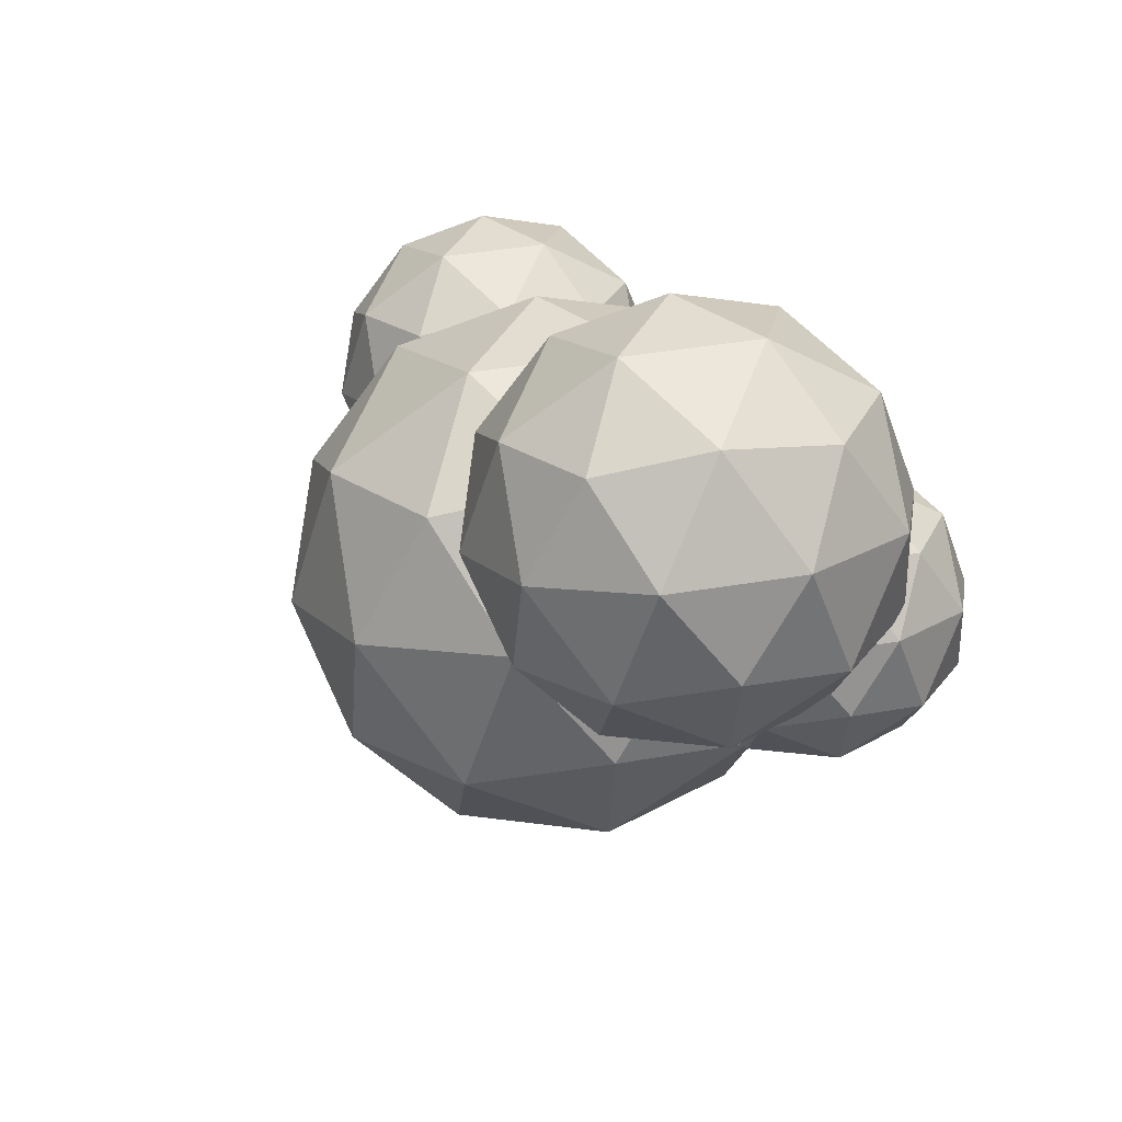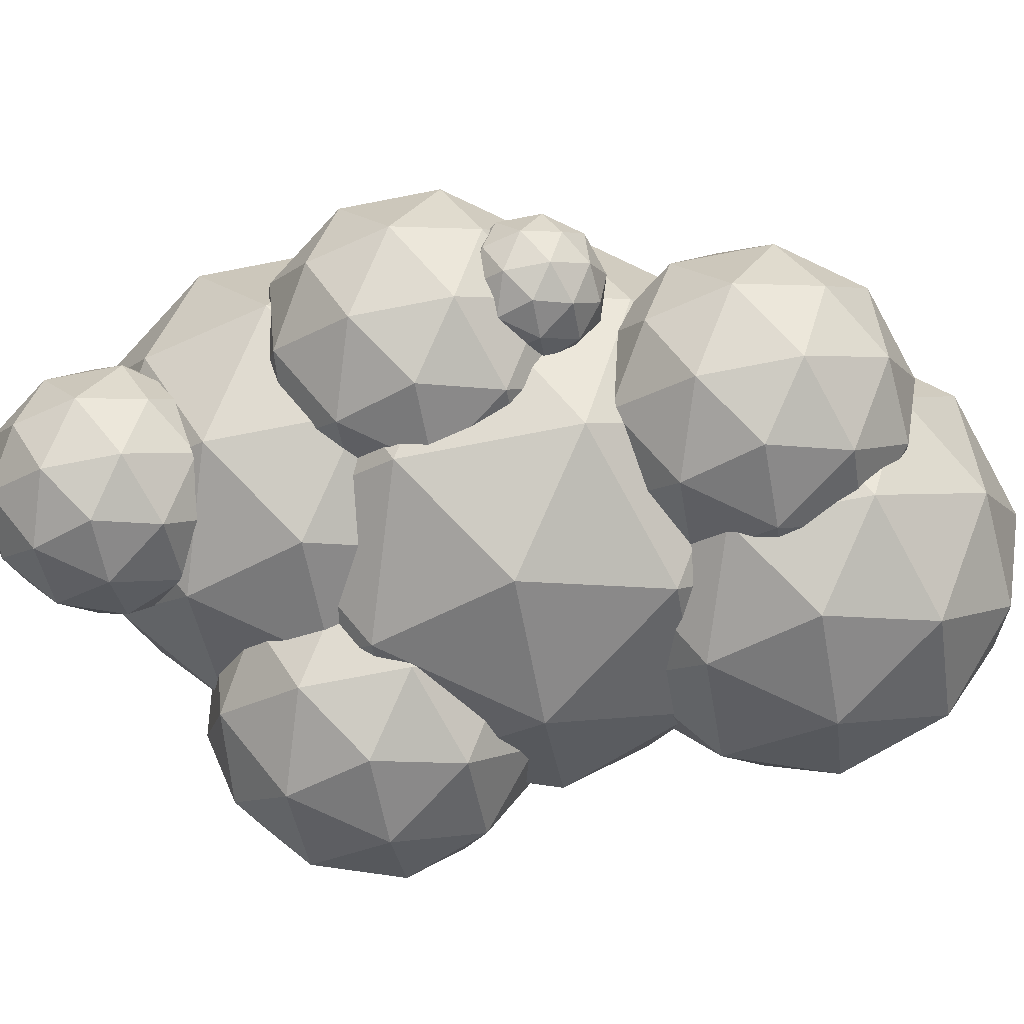
<metadata>
{"format":"obj","ext":"obj","renderer":"f3d","projection":"perspective","resolution":1024,"background":"white","views":[{"elev":69.7,"azim":-131.1,"up":"+Z"},{"elev":-76.7,"azim":-121.7,"up":"+Y"}]}
</metadata>
<code>
g default
v 7.13 1.477 -4.104
v 7.83 1.705 -4.5
v 7.723 1.705 -3.561
v 8.32 2.322 -4.777
v 7.67 2.202 -5.287
v 6.797 1.705 -3.373
v 6.332 1.705 -4.196
v 6.971 1.705 -4.892
v 8.163 3.005 -5.231
v 8.138 2.322 -3.18
v 8.422 2.202 -3.957
v 8.521 3.005 -3.47
v 6.563 2.322 -2.861
v 7.389 2.202 -2.83
v 6.957 3.005 -2.586
v 5.772 2.322 -4.26
v 5.999 2.202 -3.465
v 5.633 3.005 -3.8
v 6.859 2.322 -5.444
v 6.172 2.202 -4.983
v 6.379 3.005 -5.435
v 8.628 3.005 -4.408
v 7.882 3.005 -2.774
v 6.097 3.005 -2.978
v 5.74 3.005 -4.739
v 7.304 3.005 -5.623
v 8.488 3.689 -3.949
v 8.262 3.809 -4.744
v 7.929 4.305 -4.013
v 7.402 3.689 -2.765
v 8.088 3.809 -3.226
v 7.29 4.305 -3.317
v 5.94 3.689 -3.432
v 6.591 3.809 -2.922
v 6.431 4.305 -3.709
v 6.123 3.689 -5.028
v 5.839 3.809 -4.252
v 6.538 4.305 -4.647
v 7.698 3.689 -5.348
v 6.872 3.809 -5.378
v 7.464 4.305 -4.835
v 7.13 4.533 -4.104
g polySurface30 Low_Poly_Models:Mesh
f 1 2 3
f 4 2 5
f 1 3 6
f 1 6 7
f 1 7 8
f 4 5 9
f 10 11 12
f 13 14 15
f 16 17 18
f 19 20 21
f 4 9 22
f 10 12 23
f 13 15 24
f 16 18 25
f 19 21 26
f 27 28 29
f 30 31 32
f 33 34 35
f 36 37 38
f 39 40 41
f 41 38 42
f 41 40 38
f 40 36 38
f 38 35 42
f 38 37 35
f 37 33 35
f 35 32 42
f 35 34 32
f 34 30 32
f 32 29 42
f 32 31 29
f 31 27 29
f 29 41 42
f 29 28 41
f 28 39 41
f 26 40 39
f 26 21 40
f 21 36 40
f 25 37 36
f 25 18 37
f 18 33 37
f 24 34 33
f 24 15 34
f 15 30 34
f 23 31 30
f 23 12 31
f 12 27 31
f 22 28 27
f 22 9 28
f 9 39 28
f 21 25 36
f 21 20 25
f 20 16 25
f 18 24 33
f 18 17 24
f 17 13 24
f 15 23 30
f 15 14 23
f 14 10 23
f 12 22 27
f 12 11 22
f 11 4 22
f 9 26 39
f 9 5 26
f 5 19 26
f 8 20 19
f 8 7 20
f 7 16 20
f 7 17 16
f 7 6 17
f 6 13 17
f 6 14 13
f 6 3 14
f 3 10 14
f 5 8 19
f 5 2 8
f 2 1 8
f 3 11 10
f 3 2 11
f 2 4 11
g default
v 5.971 1.806 -4.718
v 6.142 1.862 -4.815
v 6.116 1.862 -4.585
v 6.262 2.013 -4.883
v 6.103 1.984 -5.008
v 5.889 1.862 -4.539
v 5.775 1.862 -4.74
v 5.932 1.862 -4.911
v 6.224 2.18 -4.994
v 6.218 2.013 -4.491
v 6.287 1.984 -4.682
v 6.312 2.18 -4.562
v 5.832 2.013 -4.413
v 6.034 1.984 -4.406
v 5.928 2.18 -4.346
v 5.638 2.013 -4.756
v 5.693 1.984 -4.561
v 5.604 2.18 -4.643
v 5.904 2.013 -5.046
v 5.736 1.984 -4.933
v 5.786 2.18 -5.044
v 6.338 2.18 -4.792
v 6.155 2.18 -4.392
v 5.718 2.18 -4.442
v 5.63 2.18 -4.873
v 6.013 2.18 -5.09
v 6.304 2.348 -4.68
v 6.248 2.377 -4.875
v 6.166 2.499 -4.695
v 6.037 2.348 -4.389
v 6.206 2.377 -4.502
v 6.01 2.499 -4.525
v 5.679 2.348 -4.553
v 5.838 2.377 -4.428
v 5.799 2.499 -4.621
v 5.724 2.348 -4.944
v 5.654 2.377 -4.754
v 5.826 2.499 -4.851
v 6.11 2.348 -5.023
v 5.907 2.377 -5.03
v 6.053 2.499 -4.897
v 5.971 2.555 -4.718
g Low_Poly_Models:Mesh polySurface31
f 43 44 45
f 46 44 47
f 43 45 48
f 43 48 49
f 43 49 50
f 46 47 51
f 52 53 54
f 55 56 57
f 58 59 60
f 61 62 63
f 46 51 64
f 52 54 65
f 55 57 66
f 58 60 67
f 61 63 68
f 69 70 71
f 72 73 74
f 75 76 77
f 78 79 80
f 81 82 83
f 83 80 84
f 83 82 80
f 82 78 80
f 80 77 84
f 80 79 77
f 79 75 77
f 77 74 84
f 77 76 74
f 76 72 74
f 74 71 84
f 74 73 71
f 73 69 71
f 71 83 84
f 71 70 83
f 70 81 83
f 68 82 81
f 68 63 82
f 63 78 82
f 67 79 78
f 67 60 79
f 60 75 79
f 66 76 75
f 66 57 76
f 57 72 76
f 65 73 72
f 65 54 73
f 54 69 73
f 64 70 69
f 64 51 70
f 51 81 70
f 63 67 78
f 63 62 67
f 62 58 67
f 60 66 75
f 60 59 66
f 59 55 66
f 57 65 72
f 57 56 65
f 56 52 65
f 54 64 69
f 54 53 64
f 53 46 64
f 51 68 81
f 51 47 68
f 47 61 68
f 50 62 61
f 50 49 62
f 49 58 62
f 49 59 58
f 49 48 59
f 48 55 59
f 48 56 55
f 48 45 56
f 45 52 56
f 47 50 61
f 47 44 50
f 44 43 50
f 45 53 52
f 45 44 53
f 44 46 53
g default
v 7.573 3.304 -4.447
v 7.745 3.36 -4.544
v 7.719 3.36 -4.314
v 7.865 3.511 -4.612
v 7.706 3.481 -4.737
v 7.492 3.36 -4.268
v 7.378 3.36 -4.47
v 7.534 3.36 -4.64
v 7.827 3.678 -4.723
v 7.82 3.511 -4.221
v 7.89 3.481 -4.411
v 7.914 3.678 -4.292
v 7.434 3.511 -4.142
v 7.637 3.481 -4.135
v 7.531 3.678 -4.075
v 7.241 3.511 -4.485
v 7.296 3.481 -4.291
v 7.206 3.678 -4.373
v 7.507 3.511 -4.776
v 7.339 3.481 -4.663
v 7.389 3.678 -4.773
v 7.941 3.678 -4.522
v 7.758 3.678 -4.121
v 7.32 3.678 -4.171
v 7.233 3.678 -4.603
v 7.616 3.678 -4.819
v 7.906 3.846 -4.409
v 7.851 3.875 -4.604
v 7.769 3.997 -4.425
v 7.64 3.846 -4.119
v 7.808 3.875 -4.232
v 7.613 3.997 -4.254
v 7.282 3.846 -4.282
v 7.441 3.875 -4.157
v 7.402 3.997 -4.35
v 7.327 3.846 -4.674
v 7.257 3.875 -4.484
v 7.428 3.997 -4.58
v 7.713 3.846 -4.752
v 7.51 3.875 -4.76
v 7.655 3.997 -4.626
v 7.573 4.053 -4.447
g Low_Poly_Models:Mesh polySurface32
f 85 86 87
f 88 86 89
f 85 87 90
f 85 90 91
f 85 91 92
f 88 89 93
f 94 95 96
f 97 98 99
f 100 101 102
f 103 104 105
f 88 93 106
f 94 96 107
f 97 99 108
f 100 102 109
f 103 105 110
f 111 112 113
f 114 115 116
f 117 118 119
f 120 121 122
f 123 124 125
f 125 122 126
f 125 124 122
f 124 120 122
f 122 119 126
f 122 121 119
f 121 117 119
f 119 116 126
f 119 118 116
f 118 114 116
f 116 113 126
f 116 115 113
f 115 111 113
f 113 125 126
f 113 112 125
f 112 123 125
f 110 124 123
f 110 105 124
f 105 120 124
f 109 121 120
f 109 102 121
f 102 117 121
f 108 118 117
f 108 99 118
f 99 114 118
f 107 115 114
f 107 96 115
f 96 111 115
f 106 112 111
f 106 93 112
f 93 123 112
f 105 109 120
f 105 104 109
f 104 100 109
f 102 108 117
f 102 101 108
f 101 97 108
f 99 107 114
f 99 98 107
f 98 94 107
f 96 106 111
f 96 95 106
f 95 88 106
f 93 110 123
f 93 89 110
f 89 103 110
f 92 104 103
f 92 91 104
f 91 100 104
f 91 101 100
f 91 90 101
f 90 97 101
f 90 98 97
f 90 87 98
f 87 94 98
f 89 92 103
f 89 86 92
f 86 85 92
f 87 95 94
f 87 86 95
f 86 88 95
g default
v 7.565 1.722 -5.057
v 8.153 1.913 -5.389
v 8.063 1.913 -4.601
v 8.565 2.431 -5.622
v 8.019 2.33 -6.05
v 7.285 1.913 -4.443
v 6.895 1.913 -5.134
v 7.431 1.913 -5.718
v 8.433 3.005 -6.003
v 8.411 2.431 -4.281
v 8.65 2.33 -4.933
v 8.733 3.005 -4.524
v 7.089 2.431 -4.013
v 7.782 2.33 -3.987
v 7.419 3.005 -3.782
v 6.425 2.431 -5.188
v 6.615 2.33 -4.52
v 6.307 3.005 -4.802
v 7.337 2.431 -6.182
v 6.761 2.33 -5.795
v 6.934 3.005 -6.175
v 8.823 3.005 -5.312
v 8.197 3.005 -3.94
v 6.698 3.005 -4.111
v 6.398 3.005 -5.59
v 7.711 3.005 -6.332
v 8.706 3.579 -4.927
v 8.516 3.68 -5.594
v 8.236 4.097 -4.98
v 7.794 3.579 -3.932
v 8.37 3.68 -4.319
v 7.699 4.097 -4.396
v 6.566 3.579 -4.492
v 7.112 3.68 -4.064
v 6.978 4.097 -4.725
v 6.719 3.579 -5.833
v 6.48 3.68 -5.181
v 7.068 4.097 -5.513
v 8.042 3.579 -6.101
v 7.348 3.68 -6.127
v 7.845 4.097 -5.671
v 7.565 4.289 -5.057
g Low_Poly_Models:Mesh polySurface33
f 127 128 129
f 130 128 131
f 127 129 132
f 127 132 133
f 127 133 134
f 130 131 135
f 136 137 138
f 139 140 141
f 142 143 144
f 145 146 147
f 130 135 148
f 136 138 149
f 139 141 150
f 142 144 151
f 145 147 152
f 153 154 155
f 156 157 158
f 159 160 161
f 162 163 164
f 165 166 167
f 167 164 168
f 167 166 164
f 166 162 164
f 164 161 168
f 164 163 161
f 163 159 161
f 161 158 168
f 161 160 158
f 160 156 158
f 158 155 168
f 158 157 155
f 157 153 155
f 155 167 168
f 155 154 167
f 154 165 167
f 152 166 165
f 152 147 166
f 147 162 166
f 151 163 162
f 151 144 163
f 144 159 163
f 150 160 159
f 150 141 160
f 141 156 160
f 149 157 156
f 149 138 157
f 138 153 157
f 148 154 153
f 148 135 154
f 135 165 154
f 147 151 162
f 147 146 151
f 146 142 151
f 144 150 159
f 144 143 150
f 143 139 150
f 141 149 156
f 141 140 149
f 140 136 149
f 138 148 153
f 138 137 148
f 137 130 148
f 135 152 165
f 135 131 152
f 131 145 152
f 134 146 145
f 134 133 146
f 133 142 146
f 133 143 142
f 133 132 143
f 132 139 143
f 132 140 139
f 132 129 140
f 129 136 140
f 131 134 145
f 131 128 134
f 128 127 134
f 129 137 136
f 129 128 137
f 128 130 137
g default
v 8.299 1.555 -4.22
v 8.721 1.693 -4.459
v 8.656 1.693 -3.892
v 9.017 2.066 -4.627
v 8.625 1.993 -4.935
v 8.097 1.693 -3.779
v 7.817 1.693 -4.276
v 8.202 1.693 -4.696
v 8.923 2.478 -4.901
v 8.907 2.066 -3.662
v 9.079 1.993 -4.131
v 9.138 2.478 -3.837
v 7.956 2.066 -3.469
v 8.455 1.993 -3.451
v 8.194 2.478 -3.303
v 7.478 2.066 -4.314
v 7.615 1.993 -3.834
v 7.394 2.478 -4.037
v 8.134 2.066 -5.03
v 7.72 1.993 -4.751
v 7.845 2.478 -5.024
v 9.203 2.478 -4.404
v 8.753 2.478 -3.417
v 7.675 2.478 -3.54
v 7.459 2.478 -4.604
v 8.404 2.478 -5.138
v 9.119 2.891 -4.127
v 8.982 2.964 -4.607
v 8.781 3.264 -4.165
v 8.463 2.891 -3.411
v 8.877 2.964 -3.69
v 8.395 3.264 -3.745
v 7.58 2.891 -3.814
v 7.973 2.964 -3.506
v 7.876 3.264 -3.982
v 7.69 2.891 -4.779
v 7.519 2.964 -4.31
v 7.941 3.264 -4.548
v 8.641 2.891 -4.972
v 8.142 2.964 -4.99
v 8.5 3.264 -4.662
v 8.299 3.402 -4.22
g Low_Poly_Models:Mesh polySurface34
f 169 170 171
f 172 170 173
f 169 171 174
f 169 174 175
f 169 175 176
f 172 173 177
f 178 179 180
f 181 182 183
f 184 185 186
f 187 188 189
f 172 177 190
f 178 180 191
f 181 183 192
f 184 186 193
f 187 189 194
f 195 196 197
f 198 199 200
f 201 202 203
f 204 205 206
f 207 208 209
f 209 206 210
f 209 208 206
f 208 204 206
f 206 203 210
f 206 205 203
f 205 201 203
f 203 200 210
f 203 202 200
f 202 198 200
f 200 197 210
f 200 199 197
f 199 195 197
f 197 209 210
f 197 196 209
f 196 207 209
f 194 208 207
f 194 189 208
f 189 204 208
f 193 205 204
f 193 186 205
f 186 201 205
f 192 202 201
f 192 183 202
f 183 198 202
f 191 199 198
f 191 180 199
f 180 195 199
f 190 196 195
f 190 177 196
f 177 207 196
f 189 193 204
f 189 188 193
f 188 184 193
f 186 192 201
f 186 185 192
f 185 181 192
f 183 191 198
f 183 182 191
f 182 178 191
f 180 190 195
f 180 179 190
f 179 172 190
f 177 194 207
f 177 173 194
f 173 187 194
f 176 188 187
f 176 175 188
f 175 184 188
f 175 185 184
f 175 174 185
f 174 181 185
f 174 182 181
f 174 171 182
f 171 178 182
f 173 176 187
f 173 170 176
f 170 169 176
f 171 179 178
f 171 170 179
f 170 172 179
g default
v 6.586 1.638 -5.002
v 6.971 1.764 -5.219
v 6.912 1.764 -4.703
v 7.24 2.103 -5.371
v 6.883 2.037 -5.652
v 6.403 1.764 -4.6
v 6.148 1.764 -5.052
v 6.499 1.764 -5.435
v 7.154 2.478 -5.621
v 7.14 2.103 -4.494
v 7.296 2.037 -4.921
v 7.351 2.478 -4.653
v 6.274 2.103 -4.318
v 6.728 2.037 -4.302
v 6.491 2.478 -4.167
v 5.84 2.103 -5.087
v 5.964 2.037 -4.65
v 5.763 2.478 -4.835
v 6.437 2.103 -5.738
v 6.06 2.037 -5.485
v 6.173 2.478 -5.733
v 7.41 2.478 -5.169
v 7 2.478 -4.27
v 6.019 2.478 -4.383
v 5.822 2.478 -5.351
v 6.682 2.478 -5.836
v 7.333 2.854 -4.916
v 7.208 2.92 -5.353
v 7.025 3.193 -4.952
v 6.736 2.854 -4.265
v 7.113 2.92 -4.519
v 6.674 3.193 -4.569
v 5.932 2.854 -4.632
v 6.29 2.92 -4.352
v 6.202 3.193 -4.785
v 6.033 2.854 -5.51
v 5.876 2.92 -5.083
v 6.261 3.193 -5.3
v 6.898 2.854 -5.685
v 6.444 2.92 -5.702
v 6.77 3.193 -5.404
v 6.586 3.318 -5.002
g Low_Poly_Models:Mesh polySurface35
f 211 212 213
f 214 212 215
f 211 213 216
f 211 216 217
f 211 217 218
f 214 215 219
f 220 221 222
f 223 224 225
f 226 227 228
f 229 230 231
f 214 219 232
f 220 222 233
f 223 225 234
f 226 228 235
f 229 231 236
f 237 238 239
f 240 241 242
f 243 244 245
f 246 247 248
f 249 250 251
f 251 248 252
f 251 250 248
f 250 246 248
f 248 245 252
f 248 247 245
f 247 243 245
f 245 242 252
f 245 244 242
f 244 240 242
f 242 239 252
f 242 241 239
f 241 237 239
f 239 251 252
f 239 238 251
f 238 249 251
f 236 250 249
f 236 231 250
f 231 246 250
f 235 247 246
f 235 228 247
f 228 243 247
f 234 244 243
f 234 225 244
f 225 240 244
f 233 241 240
f 233 222 241
f 222 237 241
f 232 238 237
f 232 219 238
f 219 249 238
f 231 235 246
f 231 230 235
f 230 226 235
f 228 234 243
f 228 227 234
f 227 223 234
f 225 233 240
f 225 224 233
f 224 220 233
f 222 232 237
f 222 221 232
f 221 214 232
f 219 236 249
f 219 215 236
f 215 229 236
f 218 230 229
f 218 217 230
f 217 226 230
f 217 227 226
f 217 216 227
f 216 223 227
f 216 224 223
f 216 213 224
f 213 220 224
f 215 218 229
f 215 212 218
f 212 211 218
f 213 221 220
f 213 212 221
f 212 214 221
g default
v 7.99 1.651 -5.987
v 8.288 1.748 -6.156
v 8.242 1.748 -5.756
v 8.497 2.011 -6.274
v 8.22 1.96 -6.491
v 7.848 1.748 -5.676
v 7.65 1.748 -6.026
v 7.922 1.748 -6.323
v 8.43 2.302 -6.467
v 8.419 2.011 -5.594
v 8.54 1.96 -5.924
v 8.582 2.302 -5.717
v 7.748 2.011 -5.457
v 8.1 1.96 -5.444
v 7.916 2.302 -5.34
v 7.411 2.011 -6.054
v 7.508 1.96 -5.715
v 7.352 2.302 -5.858
v 7.874 2.011 -6.558
v 7.582 1.96 -6.362
v 7.669 2.302 -6.554
v 8.628 2.302 -6.117
v 8.31 2.302 -5.42
v 7.55 2.302 -5.507
v 7.397 2.302 -6.258
v 8.064 2.302 -6.634
v 8.568 2.594 -5.921
v 8.472 2.645 -6.26
v 8.33 2.856 -5.948
v 8.106 2.594 -5.417
v 8.398 2.645 -5.613
v 8.058 2.856 -5.652
v 7.483 2.594 -5.701
v 7.76 2.645 -5.483
v 7.692 2.856 -5.819
v 7.561 2.594 -6.381
v 7.439 2.645 -6.05
v 7.737 2.856 -6.219
v 8.232 2.594 -6.517
v 7.88 2.645 -6.53
v 8.132 2.856 -6.299
v 7.99 2.953 -5.987
g Low_Poly_Models:Mesh polySurface36
f 253 254 255
f 256 254 257
f 253 255 258
f 253 258 259
f 253 259 260
f 256 257 261
f 262 263 264
f 265 266 267
f 268 269 270
f 271 272 273
f 256 261 274
f 262 264 275
f 265 267 276
f 268 270 277
f 271 273 278
f 279 280 281
f 282 283 284
f 285 286 287
f 288 289 290
f 291 292 293
f 293 290 294
f 293 292 290
f 292 288 290
f 290 287 294
f 290 289 287
f 289 285 287
f 287 284 294
f 287 286 284
f 286 282 284
f 284 281 294
f 284 283 281
f 283 279 281
f 281 293 294
f 281 280 293
f 280 291 293
f 278 292 291
f 278 273 292
f 273 288 292
f 277 289 288
f 277 270 289
f 270 285 289
f 276 286 285
f 276 267 286
f 267 282 286
f 275 283 282
f 275 264 283
f 264 279 283
f 274 280 279
f 274 261 280
f 261 291 280
f 273 277 288
f 273 272 277
f 272 268 277
f 270 276 285
f 270 269 276
f 269 265 276
f 267 275 282
f 267 266 275
f 266 262 275
f 264 274 279
f 264 263 274
f 263 256 274
f 261 278 291
f 261 257 278
f 257 271 278
f 260 272 271
f 260 259 272
f 259 268 272
f 259 269 268
f 259 258 269
f 258 265 269
f 258 266 265
f 258 255 266
f 255 262 266
f 257 260 271
f 257 254 260
f 254 253 260
f 255 263 262
f 255 254 263
f 254 256 263
g default
v 6.508 1.535 -2.741
v 7.045 1.71 -3.044
v 6.963 1.71 -2.324
v 7.422 2.183 -3.257
v 6.923 2.091 -3.649
v 6.252 1.71 -2.18
v 5.895 1.71 -2.811
v 6.386 1.71 -3.345
v 7.301 2.708 -3.606
v 7.282 2.183 -2.031
v 7.5 2.091 -2.627
v 7.576 2.708 -2.254
v 6.073 2.183 -1.786
v 6.707 2.091 -1.763
v 6.375 2.708 -1.575
v 5.466 2.183 -2.86
v 5.639 2.091 -2.25
v 5.358 2.708 -2.508
v 6.3 2.183 -3.769
v 5.773 2.091 -3.416
v 5.931 2.708 -3.762
v 7.658 2.708 -2.974
v 7.086 2.708 -1.719
v 5.715 2.708 -1.876
v 5.441 2.708 -3.228
v 6.642 2.708 -3.907
v 7.551 3.233 -2.622
v 7.377 3.325 -3.232
v 7.121 3.706 -2.671
v 6.717 3.233 -1.712
v 7.244 3.325 -2.066
v 6.631 3.706 -2.136
v 5.595 3.233 -2.225
v 6.094 3.325 -1.833
v 5.971 3.706 -2.437
v 5.735 3.233 -3.45
v 5.517 3.325 -2.854
v 6.054 3.706 -3.158
v 6.944 3.233 -3.696
v 6.31 3.325 -3.719
v 6.764 3.706 -3.302
v 6.508 3.881 -2.741
g Low_Poly_Models:Mesh polySurface37
f 295 296 297
f 298 296 299
f 295 297 300
f 295 300 301
f 295 301 302
f 298 299 303
f 304 305 306
f 307 308 309
f 310 311 312
f 313 314 315
f 298 303 316
f 304 306 317
f 307 309 318
f 310 312 319
f 313 315 320
f 321 322 323
f 324 325 326
f 327 328 329
f 330 331 332
f 333 334 335
f 335 332 336
f 335 334 332
f 334 330 332
f 332 329 336
f 332 331 329
f 331 327 329
f 329 326 336
f 329 328 326
f 328 324 326
f 326 323 336
f 326 325 323
f 325 321 323
f 323 335 336
f 323 322 335
f 322 333 335
f 320 334 333
f 320 315 334
f 315 330 334
f 319 331 330
f 319 312 331
f 312 327 331
f 318 328 327
f 318 309 328
f 309 324 328
f 317 325 324
f 317 306 325
f 306 321 325
f 316 322 321
f 316 303 322
f 303 333 322
f 315 319 330
f 315 314 319
f 314 310 319
f 312 318 327
f 312 311 318
f 311 307 318
f 309 317 324
f 309 308 317
f 308 304 317
f 306 316 321
f 306 305 316
f 305 298 316
f 303 320 333
f 303 299 320
f 299 313 320
f 302 314 313
f 302 301 314
f 301 310 314
f 301 311 310
f 301 300 311
f 300 307 311
f 300 308 307
f 300 297 308
f 297 304 308
f 299 302 313
f 299 296 302
f 296 295 302
f 297 305 304
f 297 296 305
f 296 298 305
g default
v 5.936 1.473 -3.448
v 6.325 1.6 -3.668
v 6.265 1.6 -3.146
v 6.597 1.942 -3.821
v 6.236 1.876 -4.105
v 5.751 1.6 -3.042
v 5.493 1.6 -3.499
v 5.847 1.6 -3.885
v 6.51 2.322 -4.073
v 6.496 1.942 -2.935
v 6.653 1.876 -3.366
v 6.708 2.322 -3.096
v 5.621 1.942 -2.757
v 6.08 1.876 -2.741
v 5.84 2.322 -2.605
v 5.182 1.942 -3.534
v 5.308 1.876 -3.093
v 5.104 2.322 -3.279
v 5.785 1.942 -4.192
v 5.404 1.876 -3.936
v 5.519 2.322 -4.187
v 6.768 2.322 -3.617
v 6.354 2.322 -2.709
v 5.362 2.322 -2.823
v 5.164 2.322 -3.8
v 6.033 2.322 -4.291
v 6.69 2.701 -3.362
v 6.565 2.768 -3.803
v 6.379 3.044 -3.397
v 6.087 2.701 -2.704
v 6.468 2.768 -2.96
v 6.025 3.044 -3.011
v 5.275 2.701 -3.075
v 5.636 2.768 -2.791
v 5.548 3.044 -3.229
v 5.377 2.701 -3.961
v 5.219 2.768 -3.53
v 5.607 3.044 -3.75
v 6.251 2.701 -4.139
v 5.793 2.768 -4.156
v 6.121 3.044 -3.854
v 5.936 3.171 -3.448
g Low_Poly_Models:Mesh rock_forms
f 337 338 339
f 340 338 341
f 337 339 342
f 337 342 343
f 337 343 344
f 340 341 345
f 346 347 348
f 349 350 351
f 352 353 354
f 355 356 357
f 340 345 358
f 346 348 359
f 349 351 360
f 352 354 361
f 355 357 362
f 363 364 365
f 366 367 368
f 369 370 371
f 372 373 374
f 375 376 377
f 377 374 378
f 377 376 374
f 376 372 374
f 374 371 378
f 374 373 371
f 373 369 371
f 371 368 378
f 371 370 368
f 370 366 368
f 368 365 378
f 368 367 365
f 367 363 365
f 365 377 378
f 365 364 377
f 364 375 377
f 362 376 375
f 362 357 376
f 357 372 376
f 361 373 372
f 361 354 373
f 354 369 373
f 360 370 369
f 360 351 370
f 351 366 370
f 359 367 366
f 359 348 367
f 348 363 367
f 358 364 363
f 358 345 364
f 345 375 364
f 357 361 372
f 357 356 361
f 356 352 361
f 354 360 369
f 354 353 360
f 353 349 360
f 351 359 366
f 351 350 359
f 350 346 359
f 348 358 363
f 348 347 358
f 347 340 358
f 345 362 375
f 345 341 362
f 341 355 362
f 344 356 355
f 344 343 356
f 343 352 356
f 343 353 352
f 343 342 353
f 342 349 353
f 342 350 349
f 342 339 350
f 339 346 350
f 341 344 355
f 341 338 344
f 338 337 344
f 339 347 346
f 339 338 347
f 338 340 347

</code>
